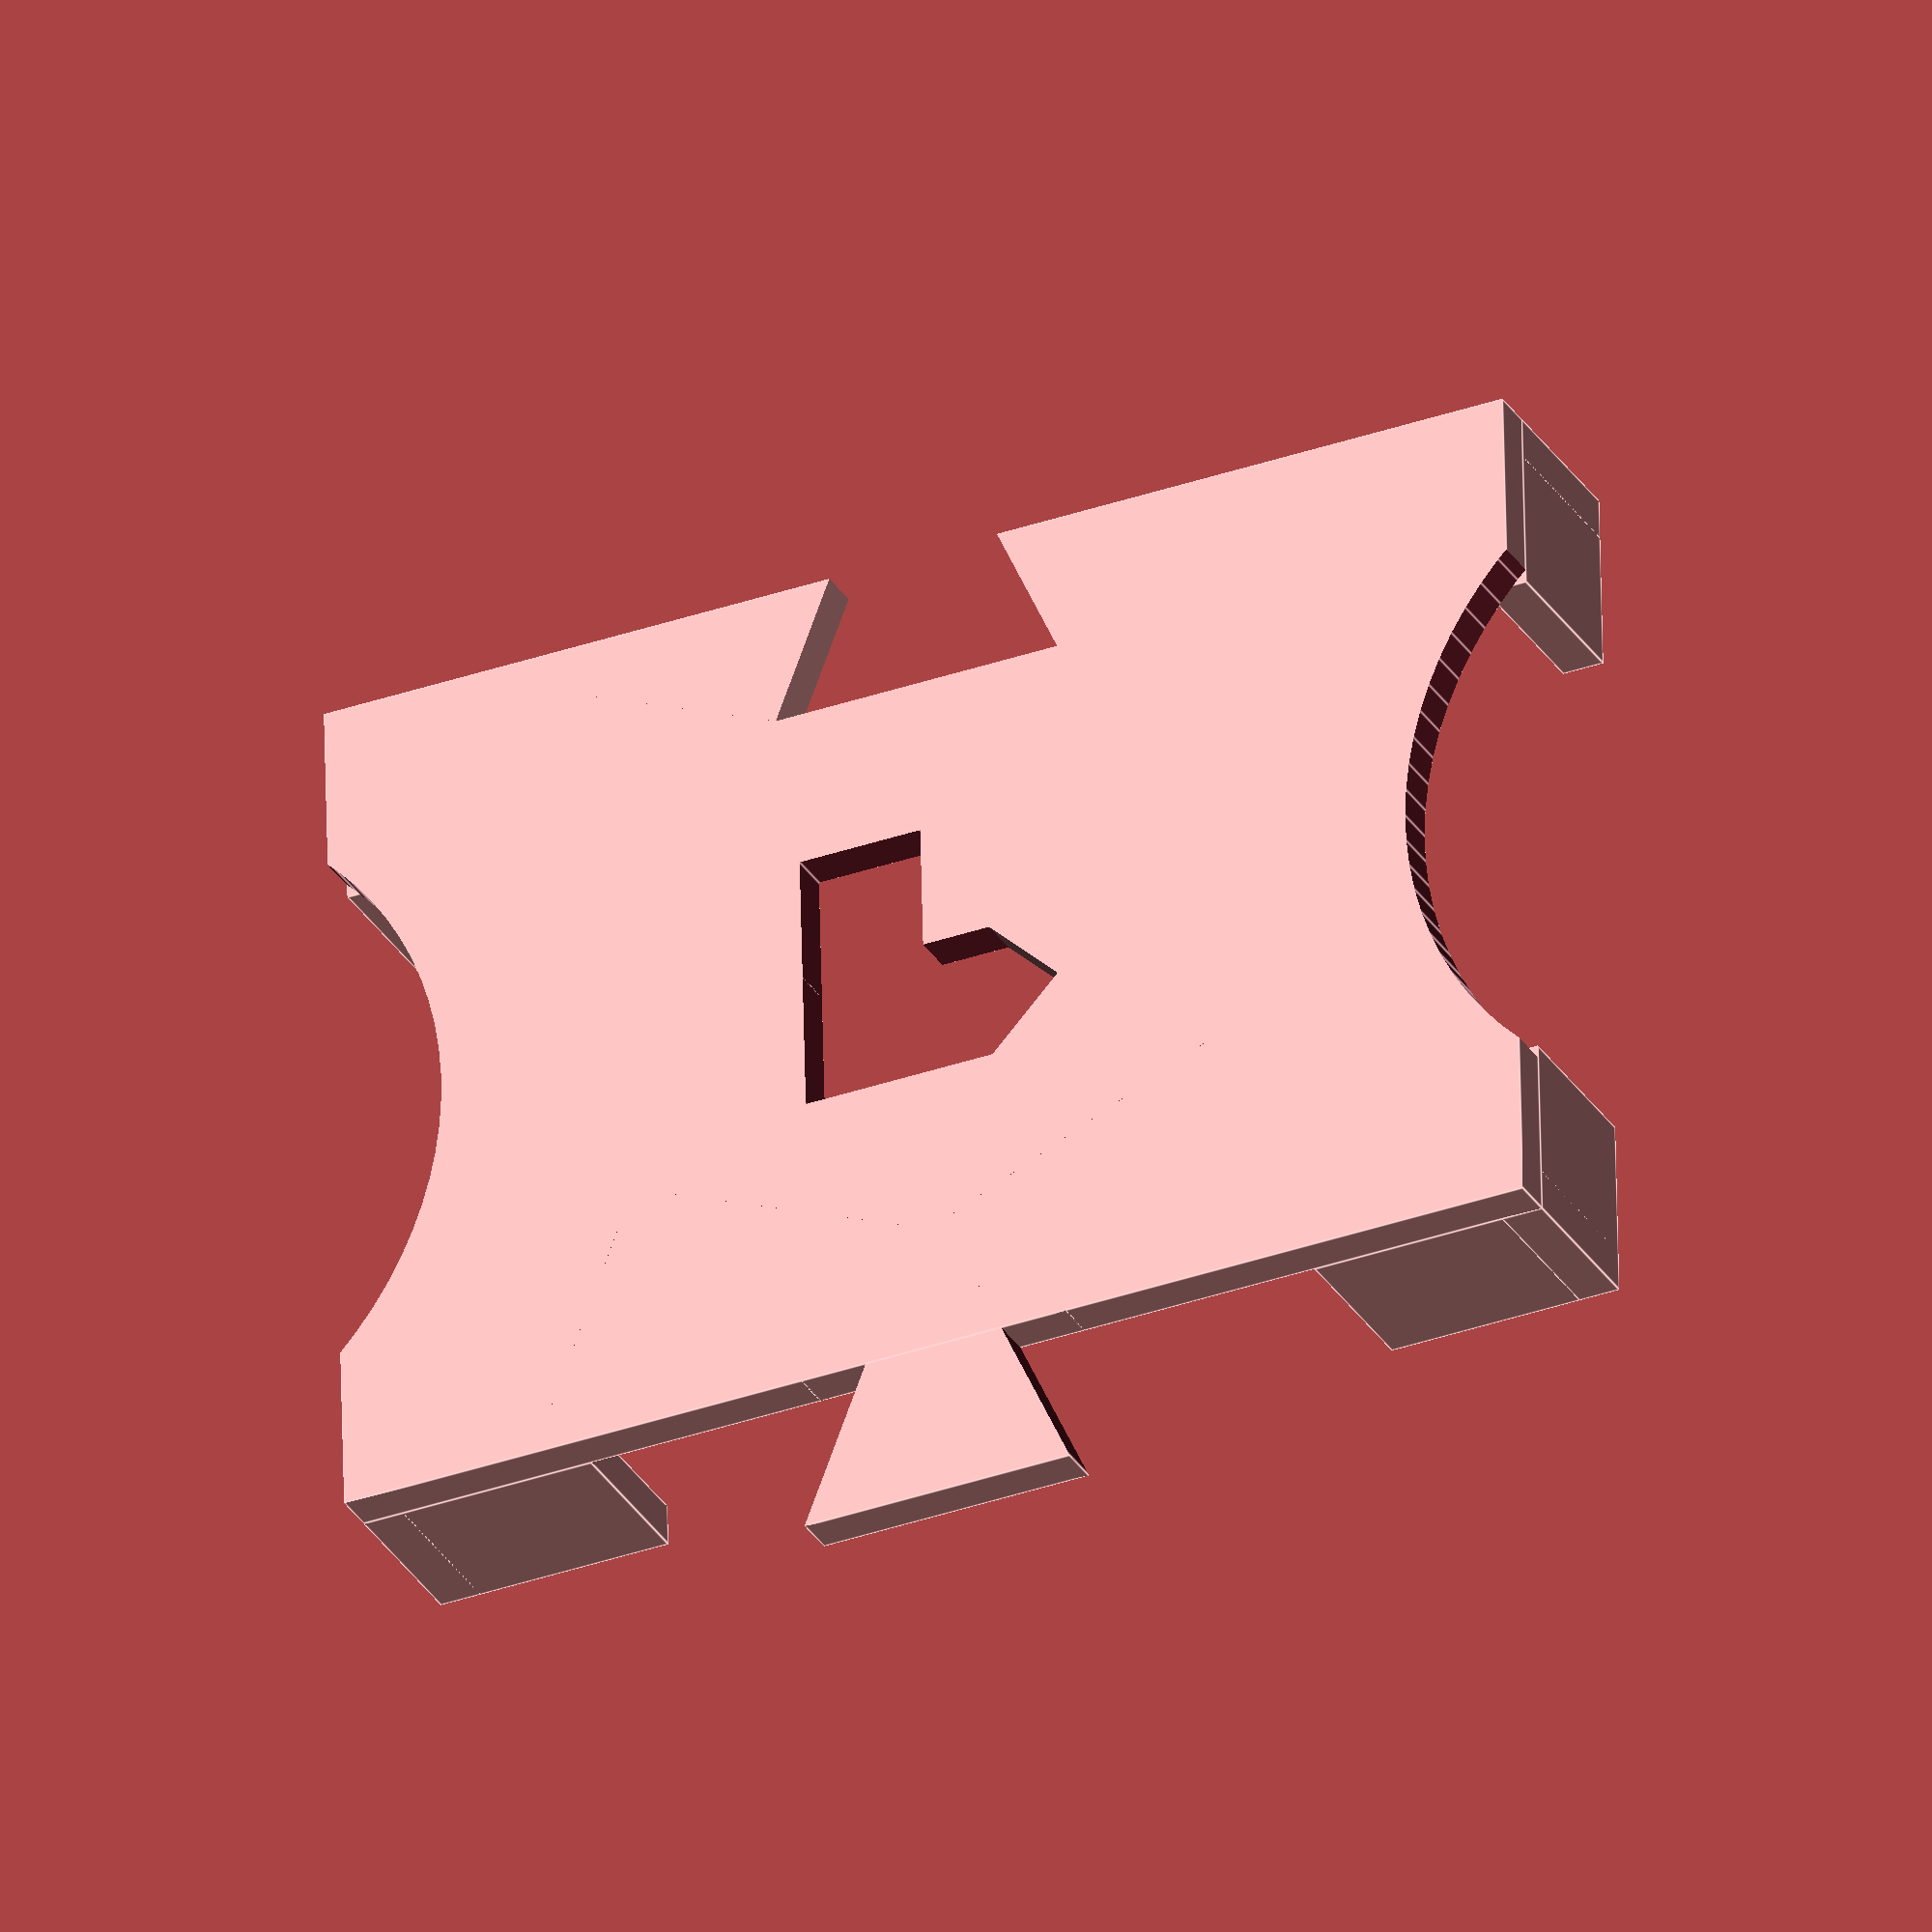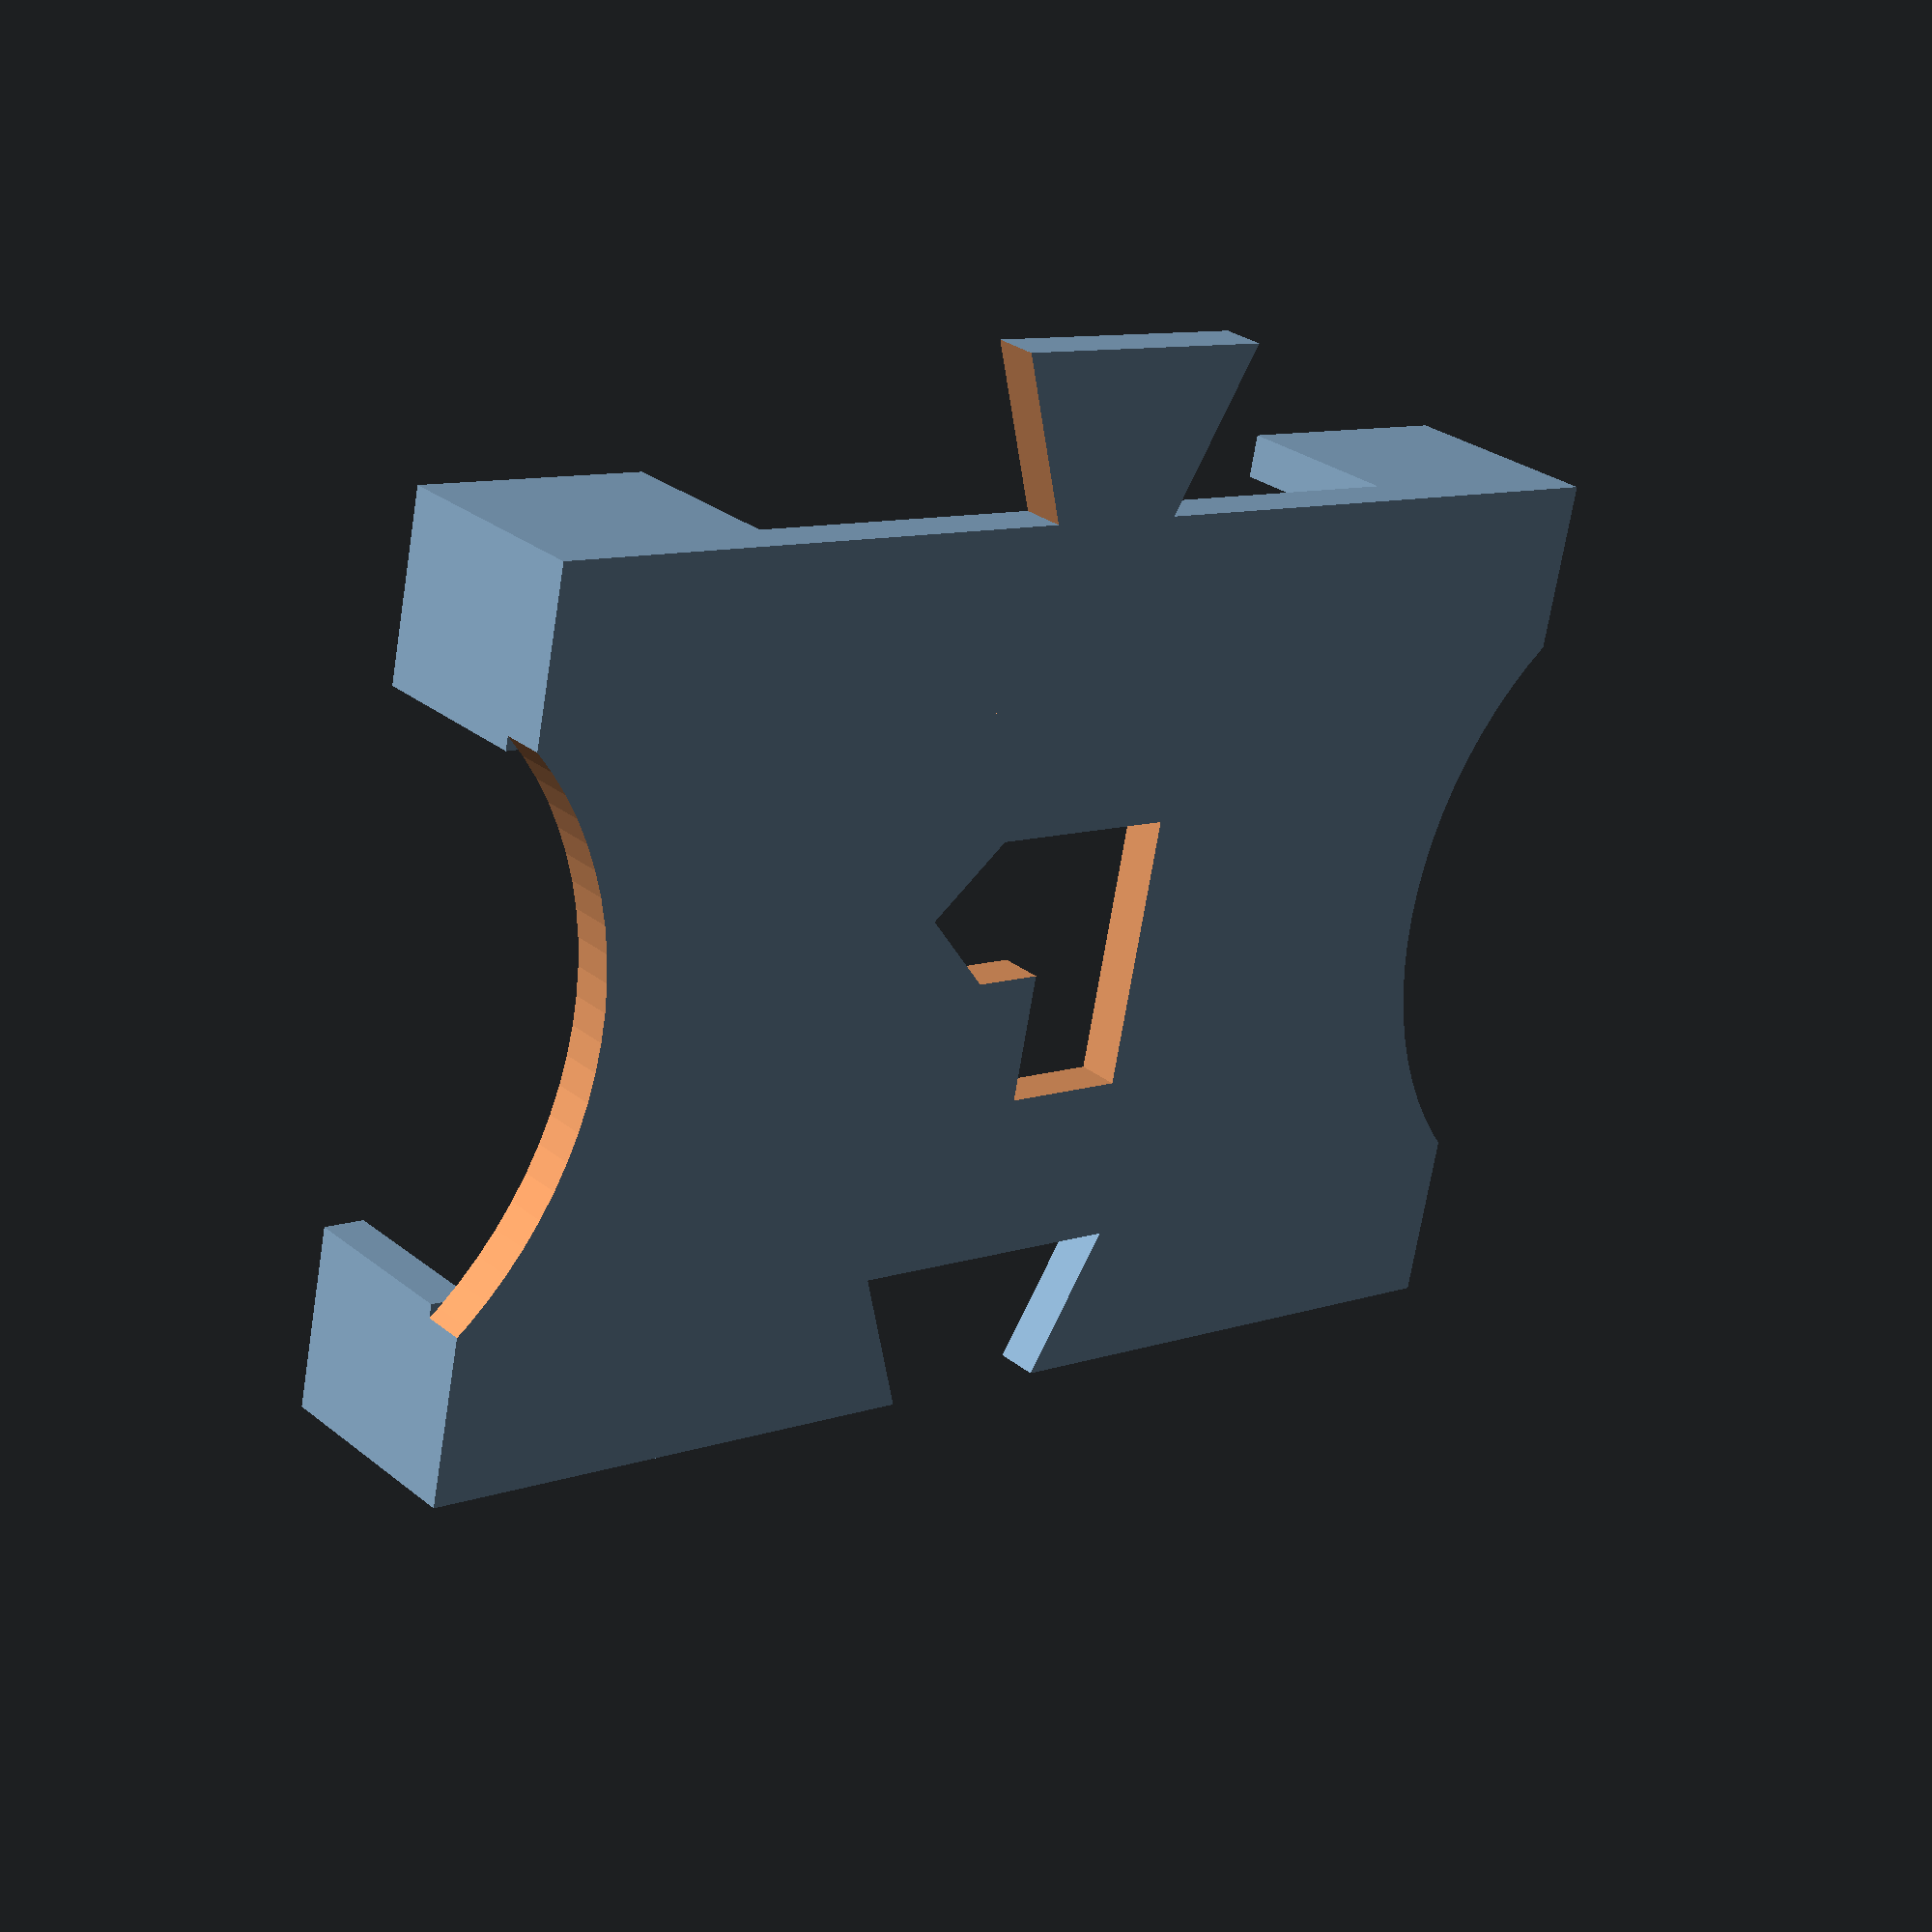
<openscad>
//Settlers game card holder
// 1 to 1 copy of previous blender version but with parameters for changeing dimention

//Constants
card_x = 54; //original 54
card_y = 80; //original 80
card_space = 2; //original 2
wall_thickness = 3; //original 2
plate_height = 3; //original 2
wall_height = 12; //original 12
shortwall_cut = card_x/(card_y/card_x);
shortwall = (card_x-shortwall_cut)/2+wall_thickness+card_space/2;

//Connecting piece
//the "female" part is 21mm at the biggest point and 12.5mm at the smallest and 10mm deep
//the "male" part is  19.8mm at the biggest point and 10.46mm at smallest and 11.4mm long
//the odd numbers are because i used a manualy freehand modifed box with no real grid snapping, and some random scaling
female_con_x = 10;
female_con_y1 = 21;
female_con_y2 = 12.5;
male_con_x = 11.4;
male_con_y1 = 19.8;
male_con_y2 = 10.46;
angle = atan( ((female_con_y1-female_con_y2)/2) / female_con_x ); // same for both


	

union() {

	difference() {
		//Base plate
		cube(size = [card_x+card_space+wall_thickness*2, card_y+card_space+wall_thickness*2,plate_height], center = true);
		//Round Cut
		// was made with a cylinder with radius=32 scaled in x and y by 0.8, resulting in R=25.6 and that is aprox card_x
		translate([0,card_y/1.27,-card_x/4])
		cylinder(card_x/2, card_x/2, card_x/2, $fa=2);
		translate([0,-card_y/1.27,-card_x/4])
		cylinder(card_x/2, card_x/2, card_x/2, $fa=2);
		
		//Logo
		union() {
			translate([0, -4.5, 0])
			cube(size = [19,9,10], center = true);
			difference() {
				translate([-4.5, 0.5 ,0])
				cube(size = [10,19,10], center = true);
				translate([0.5, 12 ,0])
				rotate([0, 0, 45])
				cube(size = [10,12,11], center = true);
				translate([-9.5, 12 ,0])
				rotate([0, 0, 45])
				cube(size = [12,10,11], center = true);
			}
		}
	

		//female con
		translate( [ (card_x/2) - female_con_x + card_space/2 + wall_thickness +0.01 , -female_con_y1/2, -plate_height ] ) //0.01 is for overlapping
		difference() {
			cube(size = [female_con_x, female_con_y1, plate_height*2], center = false);
			translate( [ 0,female_con_y1,-1 ] )
			rotate([0, 0, -angle])
			cube(female_con_x*2);
			translate( [ 0,0,-1 ] )
			rotate([0, 0, angle-90])
			cube(female_con_x*2);
		}

	}

	//male con
	translate( [ -(card_x/2) - card_space/2 - wall_thickness - male_con_x, -male_con_y1/2, -plate_height/2 ] ) 
	difference() {
		cube(size = [male_con_x, male_con_y1, plate_height], center = false);
		translate( [ 0,male_con_y1,-1 ] )
		rotate([0, 0, -angle])
		cube(male_con_x*2);
		translate( [ 0,0,-1 ] )
		rotate([0, 0, angle-90])
		cube(male_con_x*2);
	}

	//Cards for reference
	//%cube(size = [card_x,card_y,9], center = true);
	//%cube(size = [card_y,card_x,9], center = true);
	
	//%cube(size= [shortwall_cut, 100,20], center = true);
	
	// Long wall 1 of 4
	translate([  (card_x+card_space+wall_thickness*2)/2 , (card_y+card_space+wall_thickness*2)/2 ,plate_height/2])
	rotate([0,0,180])
	cube(size = [wall_thickness,(card_y-card_x)/2+wall_thickness+card_space/2,wall_height] ,center = false);
	
	// Long wall 2 of 4
	translate([  -(card_x+card_space+wall_thickness*2)/2 +wall_thickness , (card_y+card_space+wall_thickness*2)/2 ,plate_height/2])
	rotate([0,0,180])
	cube(size = [wall_thickness,(card_y-card_x)/2+wall_thickness+card_space/2,wall_height] ,center = false);
	
	// Long wall 3 of 4
	translate([  (card_x+card_space+wall_thickness*2)/2 -wall_thickness, -(card_y+card_space+wall_thickness*2)/2 ,plate_height/2])
	rotate([0,0,0])
	cube(size = [wall_thickness,(card_y-card_x)/2+wall_thickness+card_space/2,wall_height] ,center = false);
	
	// Long wall 4 of 4
	translate([  -(card_x+card_space+wall_thickness*2)/2 , -(card_y+card_space+wall_thickness*2)/2 ,plate_height/2])
	rotate([0,0,0])
	cube(size = [wall_thickness,(card_y-card_x)/2+wall_thickness+card_space/2,wall_height] ,center = false);
	
	//Shortwall 1 of 4
	//the cut to make the space between the walls was originaly 37mm
	translate([  -(card_x+card_space+wall_thickness*2)/2  , (card_y+card_space+wall_thickness*2)/2 ,plate_height/2])
	rotate([0,0,270])
	cube(size = [wall_thickness, shortwall , wall_height] ,center = false);
	
	//Shortwall 2 of 4
	//the cut to make the space between the walls was originaly 37mm
	translate([  (card_x+card_space+wall_thickness*2)/2 , -(card_y+card_space+wall_thickness*2)/2 ,plate_height/2])
	rotate([0,0,90])
	cube(size = [wall_thickness, shortwall , wall_height] ,center = false);
	
	//Shortwall 3 of 4
	//the cut to make the space between the walls was originaly 37mm
	translate([  -(card_x+card_space+wall_thickness*2)/2 , -(card_y+card_space+wall_thickness*2)/2 +wall_thickness ,plate_height/2])
	rotate([0,0,270])
	cube(size = [wall_thickness, shortwall , wall_height] ,center = false);
	
	//Shortwall 4 of 4
	//the cut to make the space between the walls was originaly 37mm
	translate([  (card_x+card_space+wall_thickness*2)/2 , (card_y+card_space+wall_thickness*2)/2 -wall_thickness ,plate_height/2])
	rotate([0,0,90])
	cube(size = [wall_thickness, shortwall , wall_height] ,center = false);
	

}
</openscad>
<views>
elev=210.5 azim=91.4 roll=334.3 proj=o view=edges
elev=331.8 azim=78.0 roll=140.1 proj=p view=wireframe
</views>
